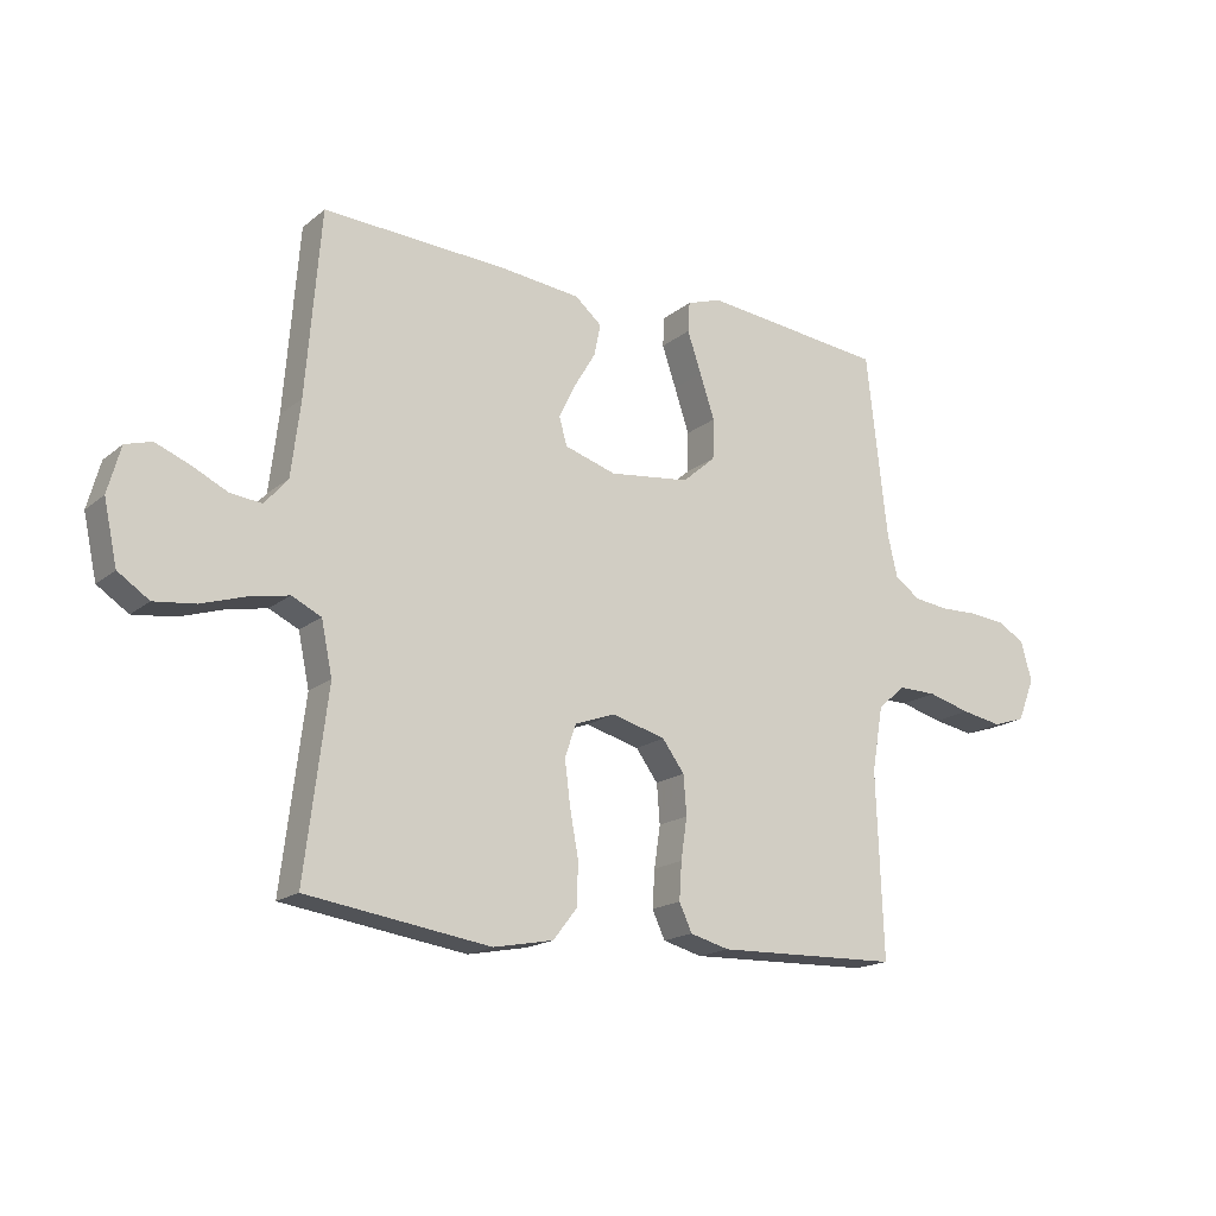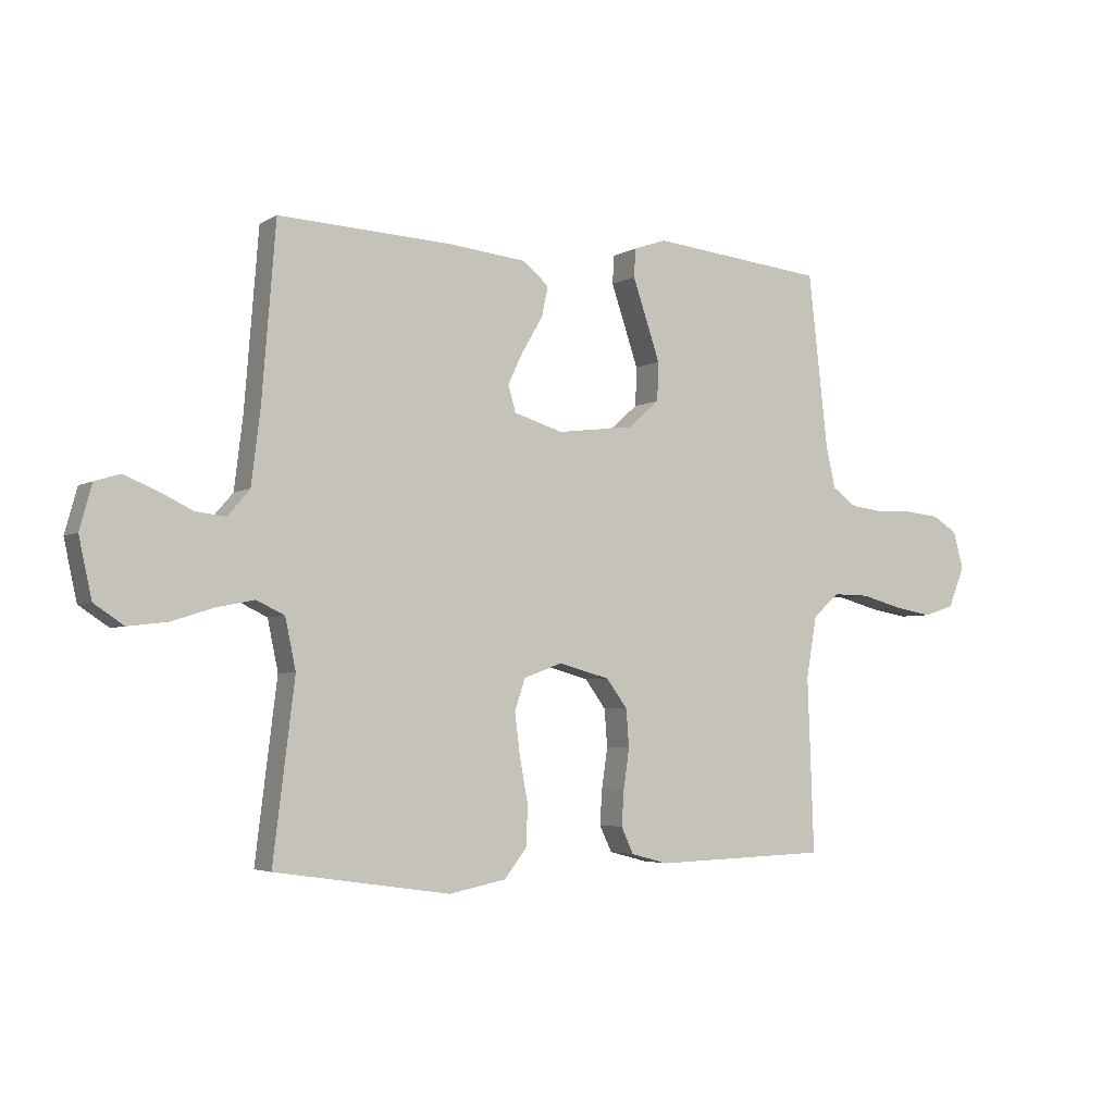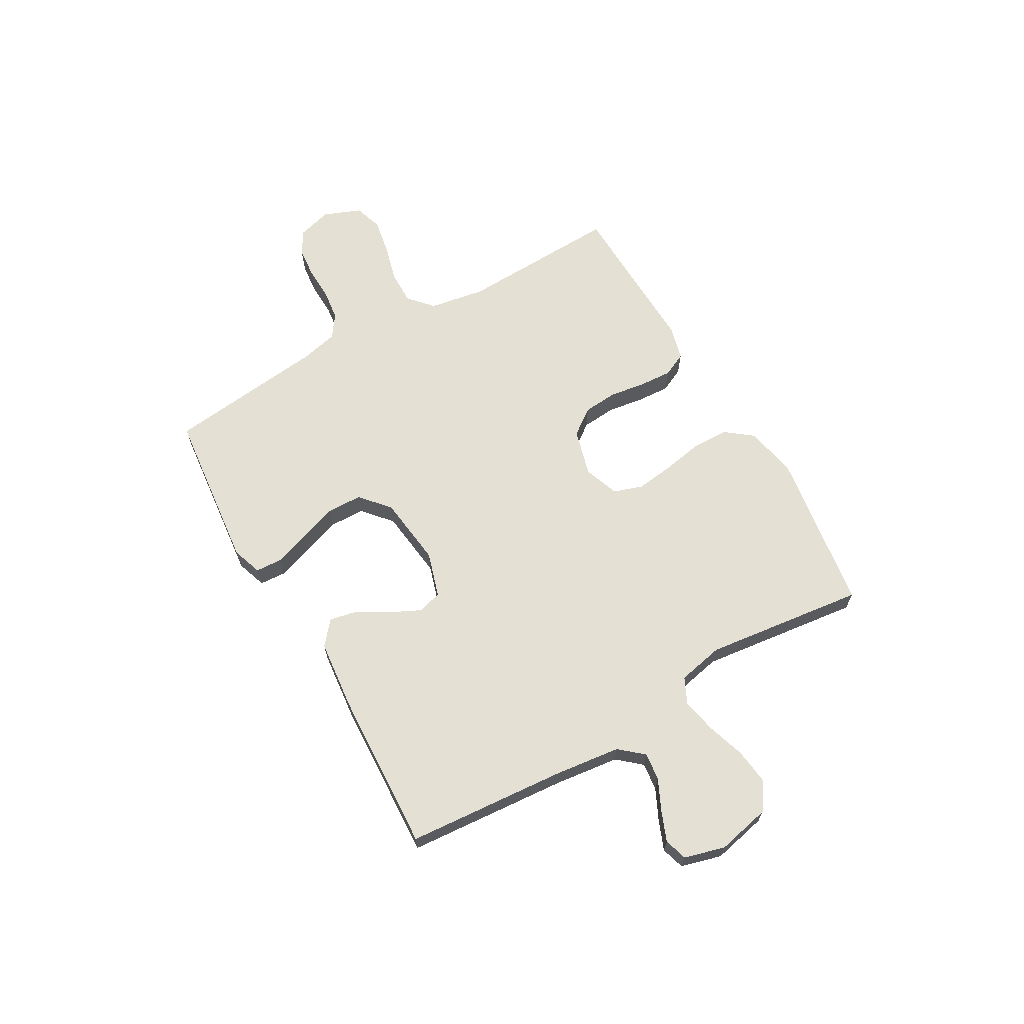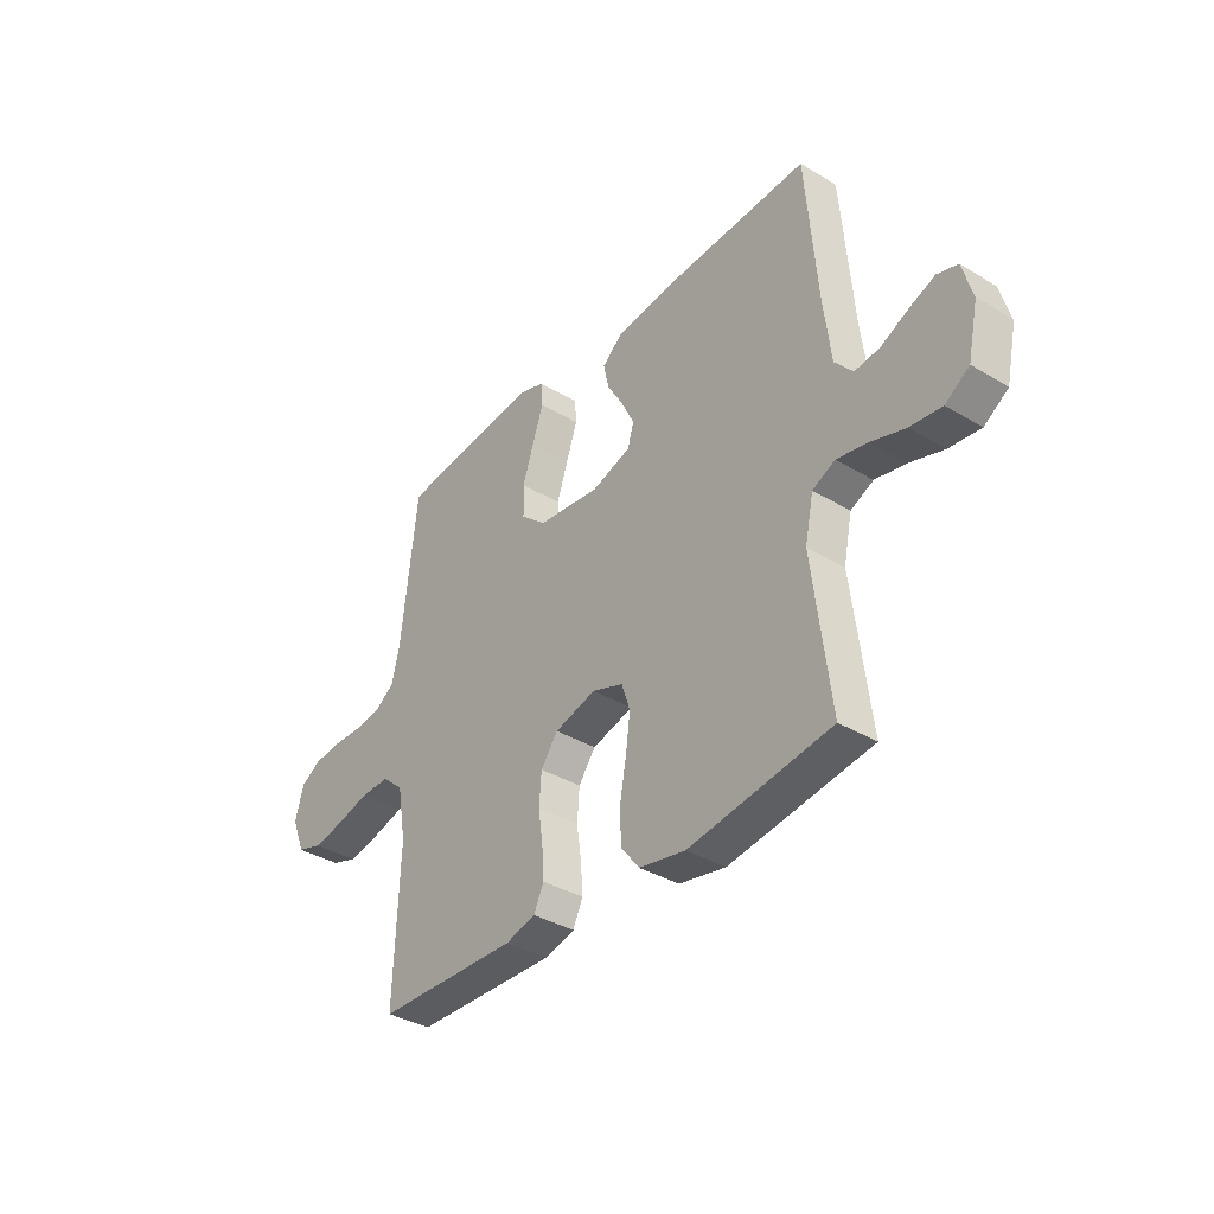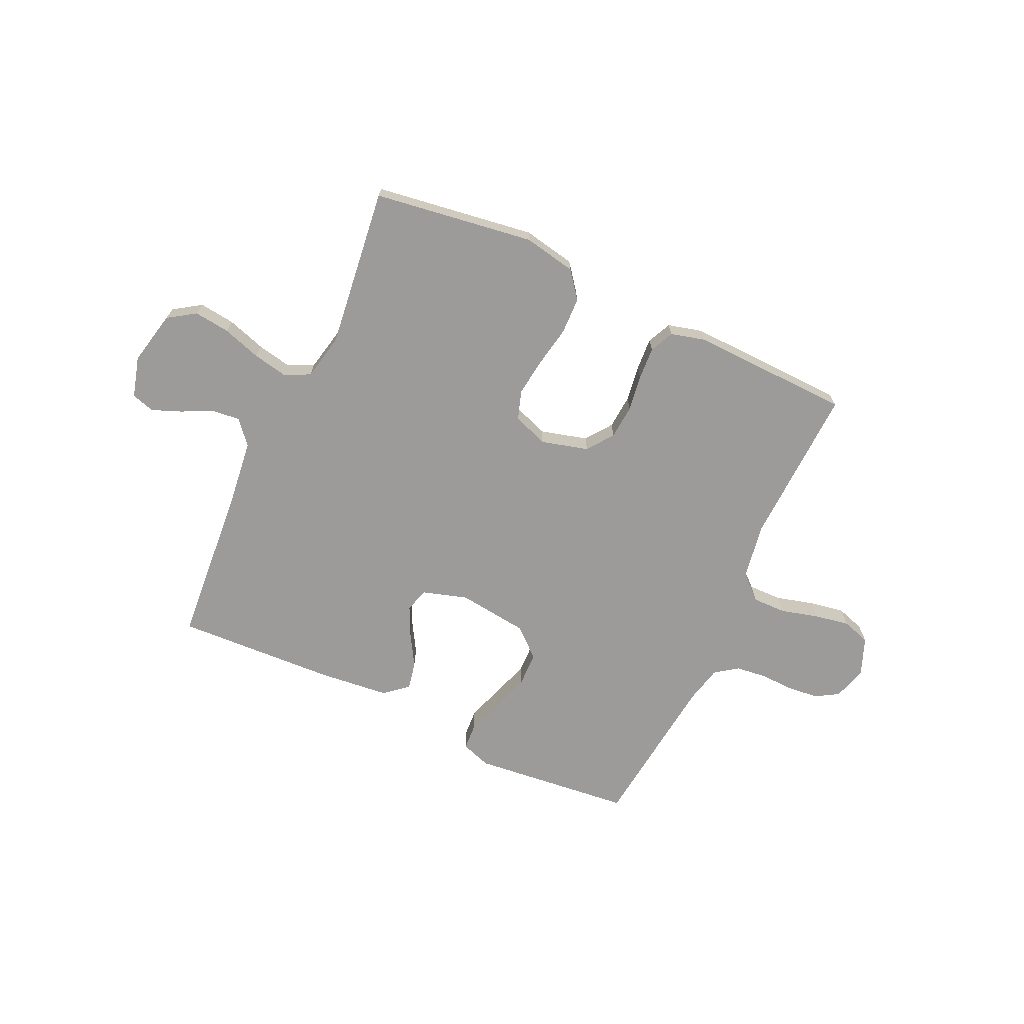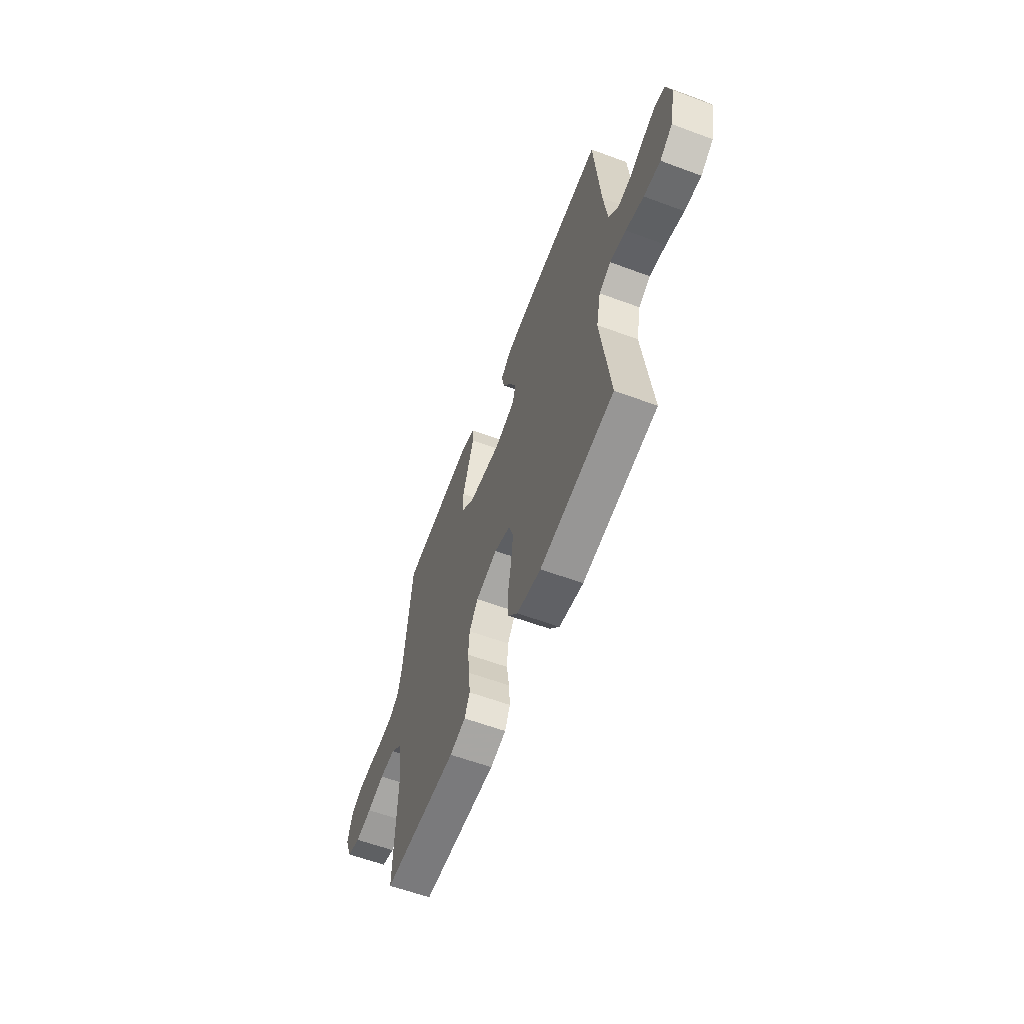
<metadata>
{"format":"obj","ext":"obj","renderer":"f3d","projection":"perspective","resolution":1024,"background":"white","views":[{"elev":-17.5,"azim":146.7,"up":"+Z"},{"elev":-3.9,"azim":150.5,"up":"+Z"},{"elev":65.8,"azim":60.1,"up":"+Y"},{"elev":-36.4,"azim":52.0,"up":"+Z"},{"elev":-69.7,"azim":155.1,"up":"+Y"},{"elev":-59.9,"azim":69.2,"up":"+Z"}]}
</metadata>
<code>
v 0.5 0.07 -0.5
v 0.2 0.07 -0.544
v 0.102 0.07 -0.525
v 0.063 0.07 -0.475
v 0.061 0.07 -0.406
v 0.075 0.07 -0.33
v 0.084 0.07 -0.259
v 0.066 0.07 -0.205
v 0 0.07 -0.181
v -0.088 0.07 -0.205
v -0.124 0.07 -0.254
v -0.129 0.07 -0.318
v -0.119 0.07 -0.386
v -0.115 0.07 -0.447
v -0.136 0.07 -0.492
v -0.2 0.07 -0.509
v -0.5 0.07 -0.5
v -0.489 0.07 -0.2
v -0.507 0.07 -0.095
v -0.552 0.07 -0.055
v -0.615 0.07 -0.056
v -0.685 0.07 -0.075
v -0.751 0.07 -0.087
v -0.804 0.07 -0.07
v -0.832 0.07 0
v -0.814 0.07 0.064
v -0.771 0.07 0.09
v -0.712 0.07 0.096
v -0.649 0.07 0.094
v -0.592 0.07 0.101
v -0.55 0.07 0.131
v -0.534 0.07 0.2
v -0.5 0.07 0.5
v -0.2 0.07 0.532
v -0.144 0.07 0.513
v -0.141 0.07 0.464
v -0.164 0.07 0.397
v -0.188 0.07 0.325
v -0.186 0.07 0.259
v -0.132 0.07 0.212
v 0 0.07 0.196
v 0.084 0.07 0.222
v 0.097 0.07 0.267
v 0.07 0.07 0.323
v 0.035 0.07 0.382
v 0.024 0.07 0.434
v 0.068 0.07 0.471
v 0.2 0.07 0.485
v 0.5 0.07 0.5
v 0.524 0.07 0.2
v 0.539 0.07 0.077
v 0.577 0.07 0.033
v 0.629 0.07 0.039
v 0.687 0.07 0.067
v 0.742 0.07 0.089
v 0.785 0.07 0.076
v 0.806 0.07 0
v 0.784 0.07 -0.101
v 0.733 0.07 -0.135
v 0.666 0.07 -0.127
v 0.594 0.07 -0.104
v 0.529 0.07 -0.091
v 0.481 0.07 -0.114
v 0.463 0.07 -0.2
v 0.5 0 -0.5
v 0.2 0 -0.544
v 0.102 0 -0.525
v 0.063 0 -0.475
v 0.061 0 -0.406
v 0.075 0 -0.33
v 0.084 0 -0.259
v 0.066 0 -0.205
v 0 0 -0.181
v -0.088 0 -0.205
v -0.124 0 -0.254
v -0.129 0 -0.318
v -0.119 0 -0.386
v -0.115 0 -0.447
v -0.136 0 -0.492
v -0.2 0 -0.509
v -0.5 0 -0.5
v -0.489 0 -0.2
v -0.507 0 -0.095
v -0.552 0 -0.055
v -0.615 0 -0.056
v -0.685 0 -0.075
v -0.751 0 -0.087
v -0.804 0 -0.07
v -0.832 0 0
v -0.814 0 0.064
v -0.771 0 0.09
v -0.712 0 0.096
v -0.649 0 0.094
v -0.592 0 0.101
v -0.55 0 0.131
v -0.534 0 0.2
v -0.5 0 0.5
v -0.2 0 0.532
v -0.144 0 0.513
v -0.141 0 0.464
v -0.164 0 0.397
v -0.188 0 0.325
v -0.186 0 0.259
v -0.132 0 0.212
v 0 0 0.196
v 0.084 0 0.222
v 0.097 0 0.267
v 0.07 0 0.323
v 0.035 0 0.382
v 0.024 0 0.434
v 0.068 0 0.471
v 0.2 0 0.485
v 0.5 0 0.5
v 0.524 0 0.2
v 0.539 0 0.077
v 0.577 0 0.033
v 0.629 0 0.039
v 0.687 0 0.067
v 0.742 0 0.089
v 0.785 0 0.076
v 0.806 0 0
v 0.784 0 -0.101
v 0.733 0 -0.135
v 0.666 0 -0.127
v 0.594 0 -0.104
v 0.529 0 -0.091
v 0.481 0 -0.114
v 0.463 0 -0.2
f 58 59 60 61
f 58 61 62
f 57 58 62
f 56 57 62
f 53 54 55 56
f 53 56 62 63
f 47 48 49 50
f 47 50 51
f 44 45 46 47
f 43 44 47 51
f 42 43 51 52
f 34 35 36 37
f 32 33 34 37
f 31 32 37 38
f 30 31 38 39
f 26 27 28 29
f 26 29 30
f 25 26 30
f 21 22 23 24
f 21 24 25 30
f 15 16 17 18
f 15 18 19
f 12 13 14 15
f 12 15 19
f 11 12 19 20
f 3 4 5 6
f 3 6 7
f 64 1 2 3
f 63 64 3 7
f 52 53 63 7
f 41 42 52 7
f 21 30 39 40
f 20 21 40 41
f 10 11 20 41
f 9 10 41
f 8 9 41
f 7 8 41
f 125 124 123 122
f 126 125 122
f 126 122 121
f 126 121 120
f 120 119 118 117
f 127 126 120 117
f 114 113 112 111
f 115 114 111
f 111 110 109 108
f 115 111 108 107
f 116 115 107 106
f 101 100 99 98
f 101 98 97 96
f 102 101 96 95
f 103 102 95 94
f 93 92 91 90
f 94 93 90
f 94 90 89
f 88 87 86 85
f 94 89 88 85
f 82 81 80 79
f 83 82 79
f 79 78 77 76
f 83 79 76
f 84 83 76 75
f 70 69 68 67
f 71 70 67
f 67 66 65 128
f 71 67 128 127
f 71 127 117 116
f 71 116 106 105
f 104 103 94 85
f 105 104 85 84
f 105 84 75 74
f 105 74 73
f 105 73 72
f 105 72 71
f 1 65 66 2
f 2 66 67 3
f 3 67 68 4
f 4 68 69 5
f 5 69 70 6
f 6 70 71 7
f 7 71 72 8
f 8 72 73 9
f 9 73 74 10
f 10 74 75 11
f 11 75 76 12
f 12 76 77 13
f 13 77 78 14
f 14 78 79 15
f 15 79 80 16
f 16 80 81 17
f 17 81 82 18
f 18 82 83 19
f 19 83 84 20
f 20 84 85 21
f 21 85 86 22
f 22 86 87 23
f 23 87 88 24
f 24 88 89 25
f 25 89 90 26
f 26 90 91 27
f 27 91 92 28
f 28 92 93 29
f 29 93 94 30
f 30 94 95 31
f 31 95 96 32
f 32 96 97 33
f 33 97 98 34
f 34 98 99 35
f 35 99 100 36
f 36 100 101 37
f 37 101 102 38
f 38 102 103 39
f 39 103 104 40
f 40 104 105 41
f 41 105 106 42
f 42 106 107 43
f 43 107 108 44
f 44 108 109 45
f 45 109 110 46
f 46 110 111 47
f 47 111 112 48
f 48 112 113 49
f 49 113 114 50
f 50 114 115 51
f 51 115 116 52
f 52 116 117 53
f 53 117 118 54
f 54 118 119 55
f 55 119 120 56
f 56 120 121 57
f 57 121 122 58
f 58 122 123 59
f 59 123 124 60
f 60 124 125 61
f 61 125 126 62
f 62 126 127 63
f 63 127 128 64
f 64 128 65 1

</code>
